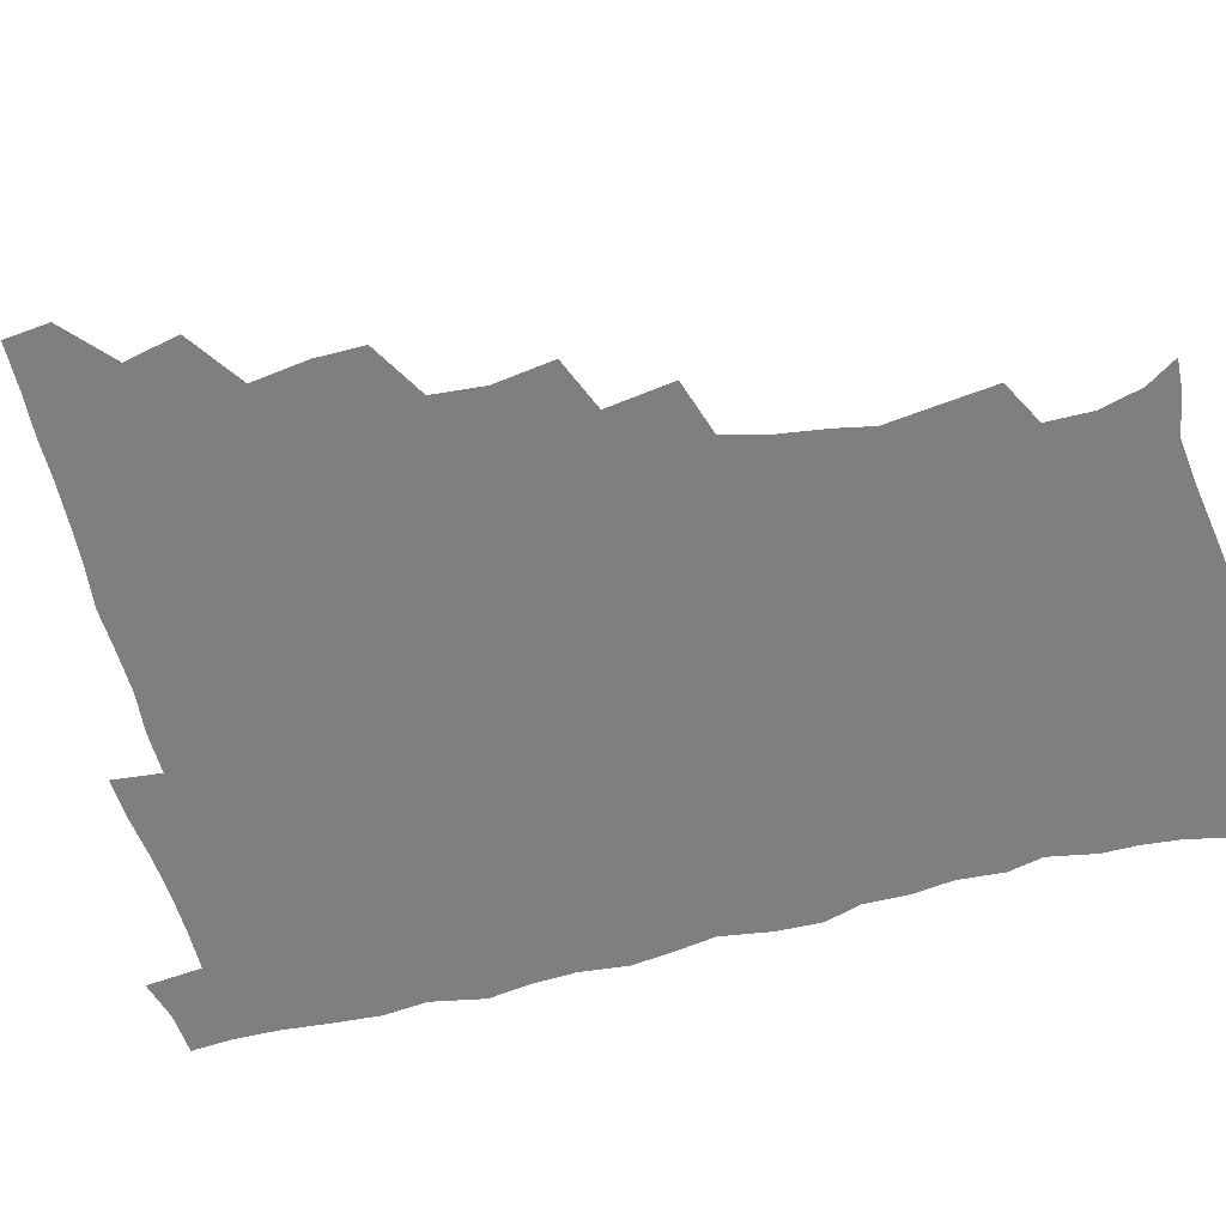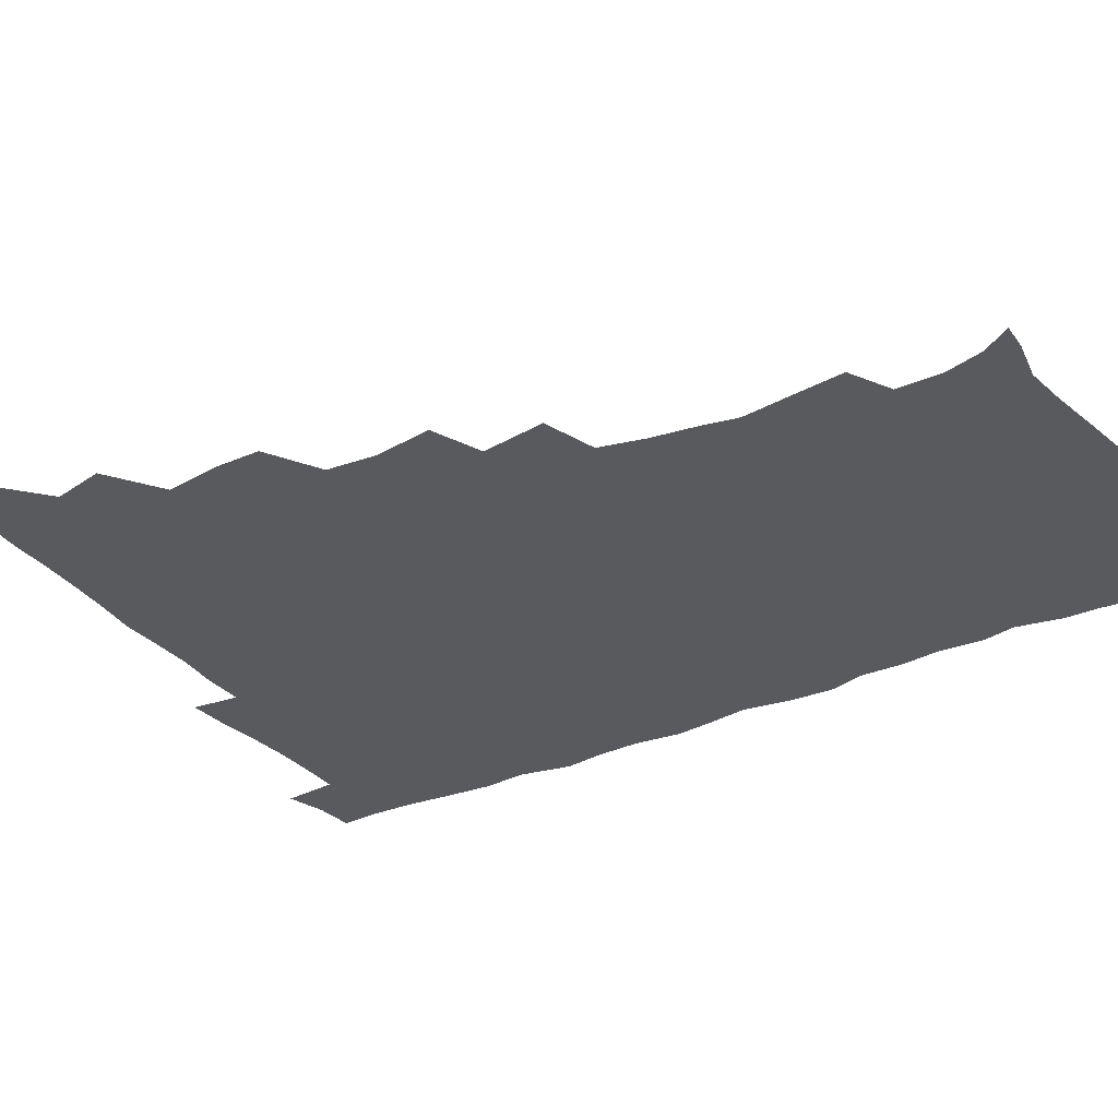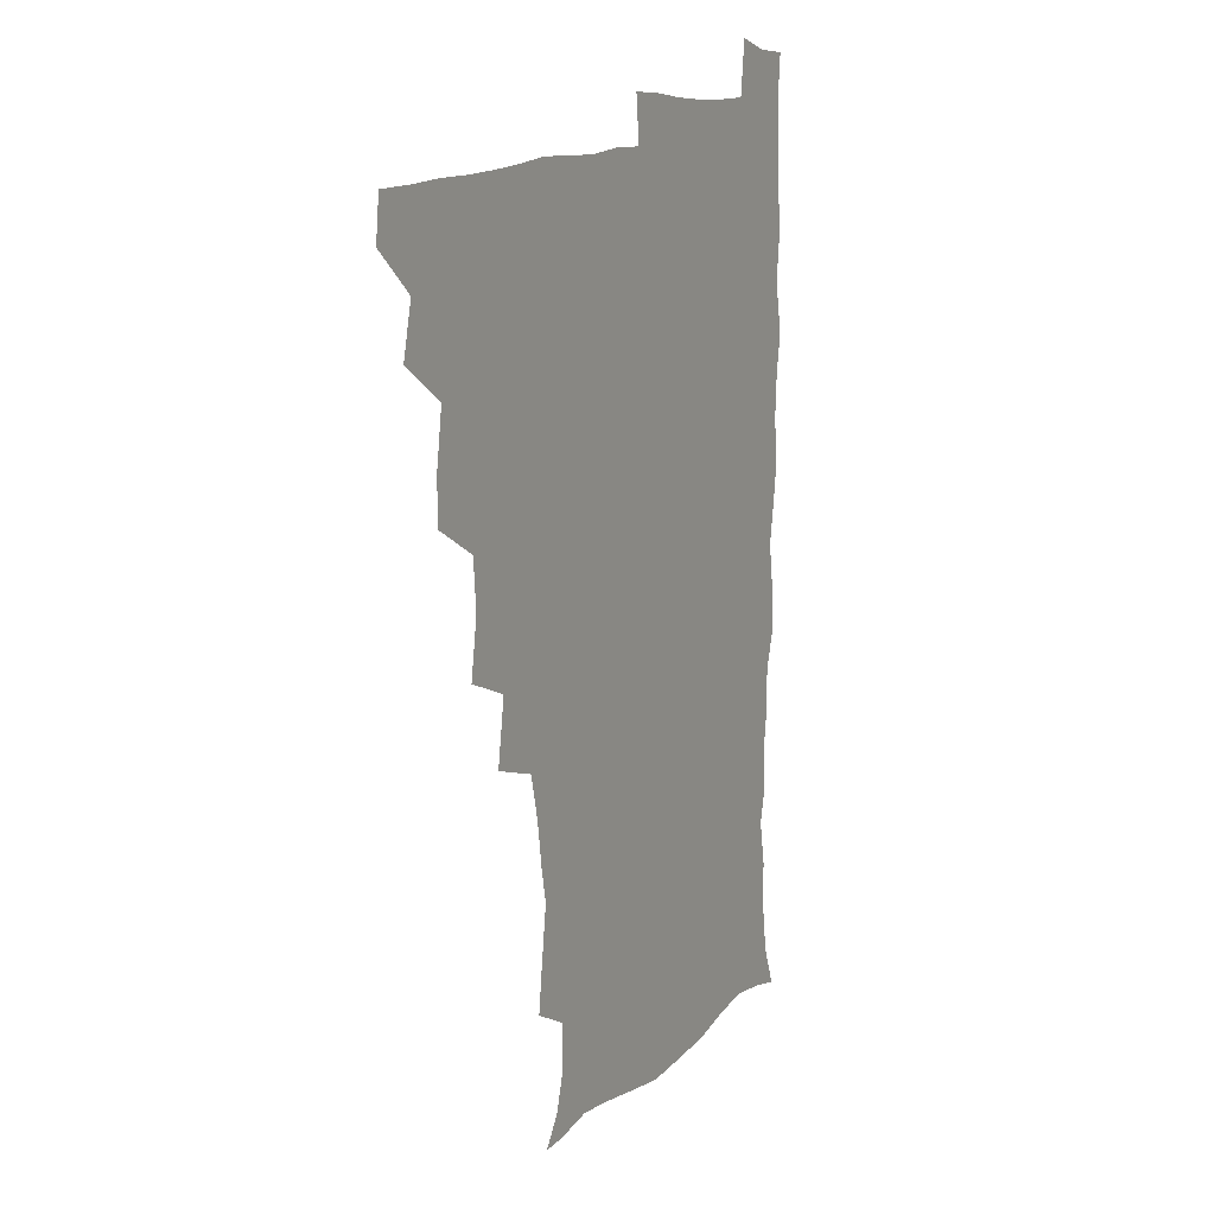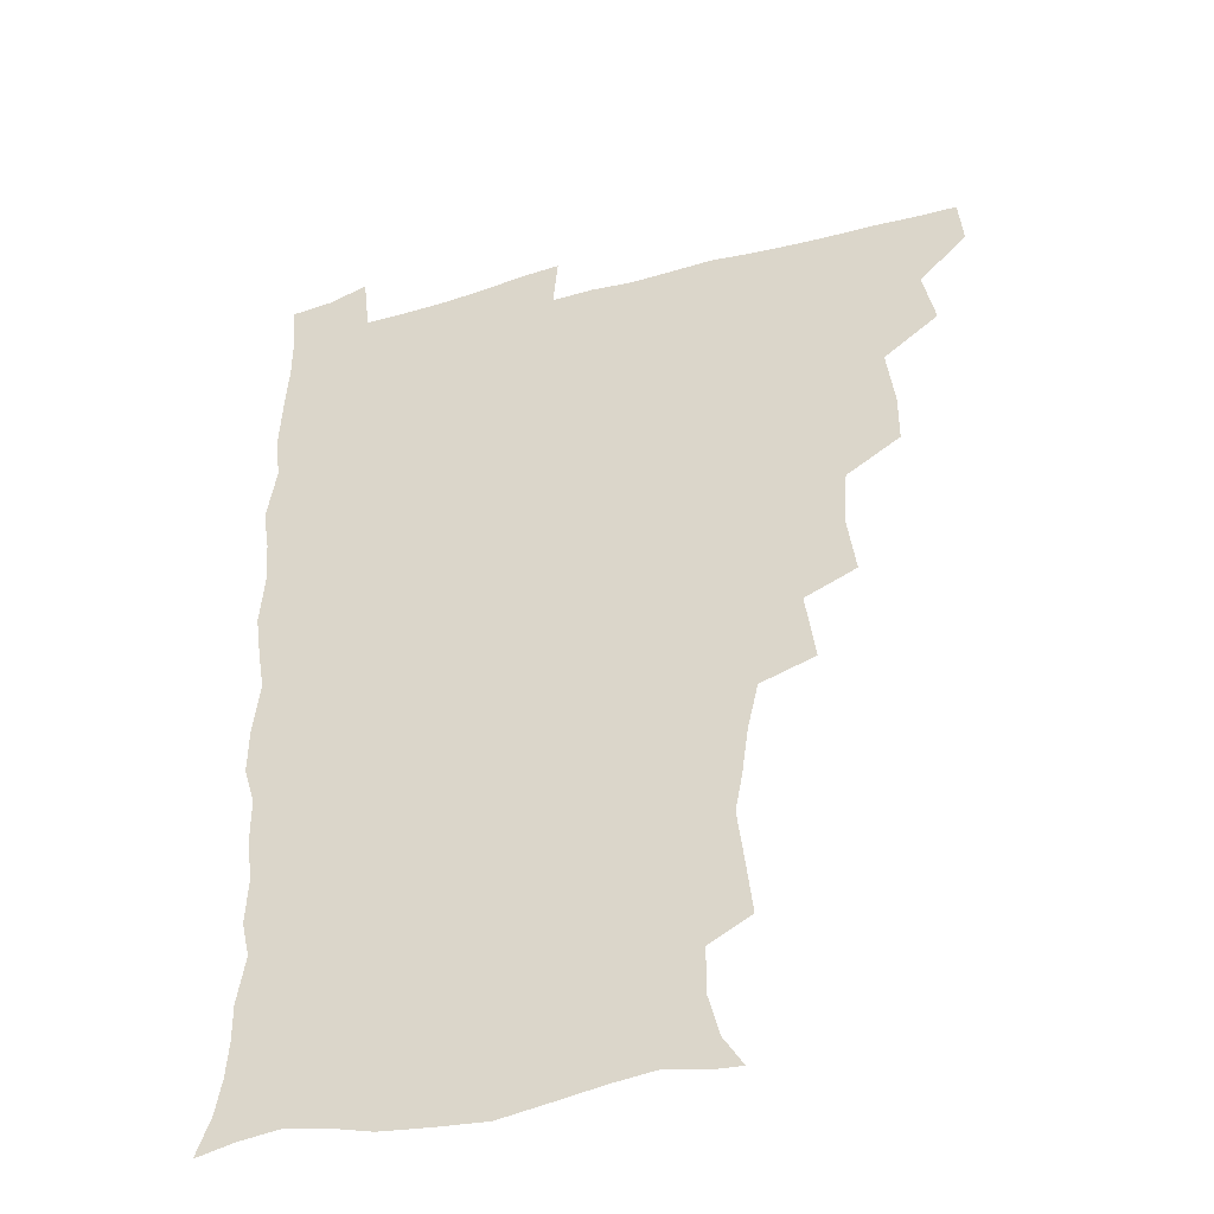
<metadata>
{"format":"obj","ext":"obj","renderer":"f3d","projection":"perspective","resolution":1024,"background":"white","views":[{"elev":-59.7,"azim":-75.6,"up":"+Z"},{"elev":-31.3,"azim":-58.5,"up":"+Z"},{"elev":13.7,"azim":-61.1,"up":"+Y"},{"elev":-38.3,"azim":-161.0,"up":"+Y"}]}
</metadata>
<code>
v 464.4 494 0
v 466.2 509.6 0
v 476.9 460.1 0
v 481.3 478.8 0
v 482 494.7 0
v 482.3 509.8 0
v 493.2 409.9 0
v 493.3 426.7 0
v 496.3 446.7 0
v 497.3 464.1 0
v 498.6 480 0
v 497.7 495.2 0
v 496.9 510.5 0
v 510.7 359.2 0
v 513.9 380.4 0
v 512.4 398.6 0
v 514.4 418.9 0
v 513.7 434.9 0
v 514.6 451.3 0
v 515.6 466.8 0
v 514 480.8 0
v 513.3 495.2 0
v 512.2 510.5 0
v 525.6 327.9 0
v 529.2 351.5 0
v 529.4 370.5 0
v 529.7 388.5 0
v 529.5 405.2 0
v 528.3 419.8 0
v 527.9 434.8 0
v 529.1 451.6 0
v 529.4 466.7 0
v 528.6 481.1 0
v 527.8 495.7 0
v 526.9 510.9 0
v 549.3 238.8 0
v 551.4 255.6 0
v 554 275.8 0
v 551.4 288.7 0
v 549.2 305 0
v 545.3 321.5 0
v 544.7 340.7 0
v 544.7 358.4 0
v 544.3 374.9 0
v 544.6 392.1 0
v 543.7 406.5 0
v 543.4 421.7 0
v 544.4 438.1 0
v 543.9 452.3 0
v 544.3 467 0
v 543.1 481.7 0
v 542.5 496.2 0
v 541.4 511.7 0
v 553.8 189.6 0
v 560.7 200.1 0
v 564.6 214.6 0
v 564.6 230.6 0
v 564.5 248.4 0
v 565 265 0
v 564.7 280.8 0
v 564 297.8 0
v 561.6 312.2 0
v 560.6 329.6 0
v 559 344.4 0
v 559.5 362.5 0
v 559.5 378.6 0
v 558 392.1 0
v 559 408.9 0
v 559.2 424.3 0
v 558.8 438.7 0
v 559.3 453.6 0
v 558.3 467.5 0
v 558.5 481.5 0
v 557.4 496.2 0
v 555.8 513.1 0
v 564 190.1 0
v 570.3 201.4 0
v 577.7 222.9 0
v 578.2 239.6 0
v 578.5 255.9 0
v 577.1 268.7 0
v 577.1 285.2 0
v 577 304 0
v 576.4 318.7 0
v 574.8 333.3 0
v 574.5 349.4 0
v 573.5 363.8 0
v 574.1 381.2 0
v 574 395.7 0
v 573 409.1 0
v 573.7 425.5 0
v 573.6 439.6 0
v 573.4 453.5 0
v 572.9 467.4 0
v 573 481.5 0
v 572 496.6 0
v 570.8 512.3 0
v 579.2 192.8 0
v 587.8 211.3 0
v 590.2 226.2 0
v 590.9 242.5 0
v 591.1 259.3 0
v 590.7 274.1 0
v 590.8 289.4 0
v 589.7 303.6 0
v 589.6 322.9 0
v 588.6 334.3 0
v 588.5 351.1 0
v 588 365.8 0
v 587.8 380.3 0
v 588.1 396.6 0
v 587.6 410.2 0
v 587.7 424.8 0
v 587.8 439.6 0
v 587.6 453.4 0
v 587.6 467.6 0
v 587.4 481.9 0
v 586.7 496.8 0
v 586.1 511.9 0
v 594.2 190.9 0
v 601.4 211.3 0
v 604 229.4 0
v 604.3 245 0
v 604.1 259 0
v 603.3 272.5 0
v 603.4 291.4 0
v 603.9 307.6 0
v 602.8 321.3 0
v 602.5 336.2 0
v 602.4 352.9 0
v 602.3 367.4 0
v 602.1 381.3 0
v 602 396.6 0
v 602.3 411.6 0
v 602.2 425.5 0
v 602.2 439.8 0
v 602.2 453.5 0
v 602.4 467.6 0
v 602.5 481.7 0
v 602.2 496.1 0
v 600.8 513 0
v 611.7 188 0
v 616.3 212.2 0
v 617.5 229.4 0
v 617.4 245.7 0
v 617.8 263 0
v 617.5 278.5 0
v 617.2 290.2 0
v 616.7 309.9 0
v 616.5 322.2 0
v 616.5 338.4 0
v 616.2 352.6 0
v 616.1 366.7 0
v 616.2 382.8 0
v 616.1 397.4 0
v 616.2 411.8 0
v 616.4 425.7 0
v 616.3 439.4 0
v 616.6 453.6 0
v 617.3 468.1 0
v 617.2 481.6 0
v 616.8 496 0
v 615.9 512.6 0
v 614.2 529.9 0
v 630.2 185.1 0
v 630.9 210.9 0
v 631.1 232.8 0
v 631.2 246.7 0
v 631.2 263.7 0
v 630.8 277 0
v 630.9 293.3 0
v 630.3 308 0
v 630 323.1 0
v 629.9 339.2 0
v 630.1 351.9 0
v 630 367.6 0
v 630 382.5 0
v 630 397.1 0
v 630 411.5 0
v 630.4 427.4 0
v 630.7 440.1 0
v 630.9 453.7 0
v 631.2 468 0
v 631.4 481.8 0
v 631.3 495.9 0
v 630.4 511.9 0
v 628.2 528.9 0
v 648.8 186.2 0
v 646.1 212.7 0
v 645.8 228.7 0
v 644.8 245.3 0
v 644.2 263.2 0
v 644 277.6 0
v 644 294 0
v 643.6 309.2 0
v 644 321.8 0
v 643.5 337.8 0
v 643.6 353.1 0
v 643.8 367.1 0
v 643.8 382 0
v 643.9 396.6 0
v 643.8 412.7 0
v 644.3 426.2 0
v 644.6 439.8 0
v 645 453.8 0
v 645.2 468.3 0
v 645.5 481.9 0
v 645.7 495.9 0
v 646.4 509.3 0
v 643.5 526.8 0
v 666.9 187.8 0
v 661.6 210.5 0
v 659.1 230.4 0
v 658.7 244.2 0
v 657.1 262.9 0
v 657.7 275.8 0
v 656.7 294.1 0
v 656.9 308.2 0
v 657.3 321.8 0
v 657 337.4 0
v 656.9 352.5 0
v 658 365.6 0
v 657.8 381 0
v 658.5 394.4 0
v 657.6 411.4 0
v 658.1 425.4 0
v 659 438.7 0
v 658.9 453.9 0
v 659 468.2 0
v 659.6 481.9 0
v 660 495.9 0
v 660 509.9 0
v 659.1 525.5 0
v 682.9 191.7 0
v 676.6 210.6 0
v 673.3 228.4 0
v 672 244.2 0
v 671.2 259.5 0
v 670.7 275.4 0
v 669.9 291.9 0
v 669.8 307 0
v 670.9 320.2 0
v 670.5 336.2 0
v 671.6 349.4 0
v 671.7 364.3 0
v 671 380.7 0
v 672 394.1 0
v 671 411 0
v 672 424.5 0
v 672.5 438.9 0
v 673.3 452.8 0
v 673.2 467.7 0
v 673.4 482.3 0
v 674.2 496.1 0
v 674.5 510.5 0
v 674.8 524.9 0
v 697.3 193.8 0
v 691.9 208.7 0
v 688 225.3 0
v 685.3 242.5 0
v 684.1 258 0
v 684.1 272.7 0
v 683.5 288.6 0
v 684.8 301.8 0
v 683.5 319.4 0
v 684.9 332.8 0
v 684.6 348.4 0
v 685.5 362.3 0
v 684.8 378.4 0
v 685.9 392.4 0
v 686 407.7 0
v 686.3 422.6 0
v 686.2 437.8 0
v 687.7 451.6 0
v 686.7 467.9 0
v 687.7 481.7 0
v 688.2 495.9 0
v 689.3 510.2 0
v 689.8 524.9 0
v 692 544.8 0
v 712.1 191.8 0
v 706.5 206 0
v 703.2 220.6 0
v 701.2 235.4 0
v 698.3 252.8 0
v 698.2 267 0
v 697.9 282.7 0
v 697.7 298.3 0
v 698.8 312.7 0
v 699.8 327.1 0
v 701.4 341.3 0
v 699.9 358 0
v 700.4 372.9 0
v 702.2 386.9 0
v 701.6 403.1 0
v 702.9 417.4 0
v 701 434.7 0
v 703.6 448.4 0
v 701.4 465.7 0
v 701.7 480.6 0
v 703.2 494.9 0
v 704 509.7 0
v 703.9 524.4 0
v 706.2 540.5 0
v 725.8 188.7 0
v 720.6 201.9 0
v 718.2 214.1 0
v 717.1 226.5 0
v 717.1 239.3 0
v 714.1 256.4 0
v 716.9 268.6 0
v 715.9 285.1 0
v 717.8 299.4 0
v 717.7 315.4 0
v 721.6 328.3 0
v 721.2 344.3 0
v 718.6 362.6 0
v 721 377 0
v 723 391.8 0
v 721.3 409.2 0
v 722.2 425 0
v 724.4 439.6 0
v 720.8 458.7 0
v 722.5 474.4 0
v 721.5 491.3 0
v 720 508.7 0
v 719.8 524.3 0
v 721 539.2 0
f 4 5 1
f 1 5 2
f 5 6 2
f 9 10 3
f 3 10 4
f 10 11 4
f 4 11 5
f 11 12 5
f 5 12 6
f 12 13 6
f 16 17 7
f 7 17 8
f 17 18 8
f 8 18 9
f 18 19 9
f 9 19 10
f 19 20 10
f 10 20 11
f 20 21 11
f 11 21 12
f 21 22 12
f 12 22 13
f 22 23 13
f 25 26 14
f 14 26 15
f 26 27 15
f 15 27 16
f 27 28 16
f 16 28 17
f 28 29 17
f 17 29 18
f 29 30 18
f 18 30 19
f 30 31 19
f 19 31 20
f 31 32 20
f 20 32 21
f 32 33 21
f 21 33 22
f 33 34 22
f 22 34 23
f 34 35 23
f 41 42 24
f 24 42 25
f 42 43 25
f 25 43 26
f 43 44 26
f 26 44 27
f 44 45 27
f 27 45 28
f 45 46 28
f 28 46 29
f 46 47 29
f 29 47 30
f 47 48 30
f 30 48 31
f 48 49 31
f 31 49 32
f 49 50 32
f 32 50 33
f 50 51 33
f 33 51 34
f 51 52 34
f 34 52 35
f 52 53 35
f 57 58 36
f 36 58 37
f 58 59 37
f 37 59 38
f 59 60 38
f 38 60 39
f 60 61 39
f 39 61 40
f 61 62 40
f 40 62 41
f 62 63 41
f 41 63 42
f 63 64 42
f 42 64 43
f 64 65 43
f 43 65 44
f 65 66 44
f 44 66 45
f 66 67 45
f 45 67 46
f 67 68 46
f 46 68 47
f 68 69 47
f 47 69 48
f 69 70 48
f 48 70 49
f 70 71 49
f 49 71 50
f 71 72 50
f 50 72 51
f 72 73 51
f 51 73 52
f 73 74 52
f 52 74 53
f 74 75 53
f 54 76 55
f 76 77 55
f 55 77 56
f 77 78 56
f 56 78 57
f 78 79 57
f 57 79 58
f 79 80 58
f 58 80 59
f 80 81 59
f 59 81 60
f 81 82 60
f 60 82 61
f 82 83 61
f 61 83 62
f 83 84 62
f 62 84 63
f 84 85 63
f 63 85 64
f 85 86 64
f 64 86 65
f 86 87 65
f 65 87 66
f 87 88 66
f 66 88 67
f 88 89 67
f 67 89 68
f 89 90 68
f 68 90 69
f 90 91 69
f 69 91 70
f 91 92 70
f 70 92 71
f 92 93 71
f 71 93 72
f 93 94 72
f 72 94 73
f 94 95 73
f 73 95 74
f 95 96 74
f 74 96 75
f 96 97 75
f 76 98 77
f 98 99 77
f 77 99 78
f 99 100 78
f 78 100 79
f 100 101 79
f 79 101 80
f 101 102 80
f 80 102 81
f 102 103 81
f 81 103 82
f 103 104 82
f 82 104 83
f 104 105 83
f 83 105 84
f 105 106 84
f 84 106 85
f 106 107 85
f 85 107 86
f 107 108 86
f 86 108 87
f 108 109 87
f 87 109 88
f 109 110 88
f 88 110 89
f 110 111 89
f 89 111 90
f 111 112 90
f 90 112 91
f 112 113 91
f 91 113 92
f 113 114 92
f 92 114 93
f 114 115 93
f 93 115 94
f 115 116 94
f 94 116 95
f 116 117 95
f 95 117 96
f 117 118 96
f 96 118 97
f 118 119 97
f 98 120 99
f 120 121 99
f 99 121 100
f 121 122 100
f 100 122 101
f 122 123 101
f 101 123 102
f 123 124 102
f 102 124 103
f 124 125 103
f 103 125 104
f 125 126 104
f 104 126 105
f 126 127 105
f 105 127 106
f 127 128 106
f 106 128 107
f 128 129 107
f 107 129 108
f 129 130 108
f 108 130 109
f 130 131 109
f 109 131 110
f 131 132 110
f 110 132 111
f 132 133 111
f 111 133 112
f 133 134 112
f 112 134 113
f 134 135 113
f 113 135 114
f 135 136 114
f 114 136 115
f 136 137 115
f 115 137 116
f 137 138 116
f 116 138 117
f 138 139 117
f 117 139 118
f 139 140 118
f 118 140 119
f 140 141 119
f 120 142 121
f 142 143 121
f 121 143 122
f 143 144 122
f 122 144 123
f 144 145 123
f 123 145 124
f 145 146 124
f 124 146 125
f 146 147 125
f 125 147 126
f 147 148 126
f 126 148 127
f 148 149 127
f 127 149 128
f 149 150 128
f 128 150 129
f 150 151 129
f 129 151 130
f 151 152 130
f 130 152 131
f 152 153 131
f 131 153 132
f 153 154 132
f 132 154 133
f 154 155 133
f 133 155 134
f 155 156 134
f 134 156 135
f 156 157 135
f 135 157 136
f 157 158 136
f 136 158 137
f 158 159 137
f 137 159 138
f 159 160 138
f 138 160 139
f 160 161 139
f 139 161 140
f 161 162 140
f 140 162 141
f 162 163 141
f 142 165 143
f 165 166 143
f 143 166 144
f 166 167 144
f 144 167 145
f 167 168 145
f 145 168 146
f 168 169 146
f 146 169 147
f 169 170 147
f 147 170 148
f 170 171 148
f 148 171 149
f 171 172 149
f 149 172 150
f 172 173 150
f 150 173 151
f 173 174 151
f 151 174 152
f 174 175 152
f 152 175 153
f 175 176 153
f 153 176 154
f 176 177 154
f 154 177 155
f 177 178 155
f 155 178 156
f 178 179 156
f 156 179 157
f 179 180 157
f 157 180 158
f 180 181 158
f 158 181 159
f 181 182 159
f 159 182 160
f 182 183 160
f 160 183 161
f 183 184 161
f 161 184 162
f 184 185 162
f 162 185 163
f 185 186 163
f 163 186 164
f 186 187 164
f 165 188 166
f 188 189 166
f 166 189 167
f 189 190 167
f 167 190 168
f 190 191 168
f 168 191 169
f 191 192 169
f 169 192 170
f 192 193 170
f 170 193 171
f 193 194 171
f 171 194 172
f 194 195 172
f 172 195 173
f 195 196 173
f 173 196 174
f 196 197 174
f 174 197 175
f 197 198 175
f 175 198 176
f 198 199 176
f 176 199 177
f 199 200 177
f 177 200 178
f 200 201 178
f 178 201 179
f 201 202 179
f 179 202 180
f 202 203 180
f 180 203 181
f 203 204 181
f 181 204 182
f 204 205 182
f 182 205 183
f 205 206 183
f 183 206 184
f 206 207 184
f 184 207 185
f 207 208 185
f 185 208 186
f 208 209 186
f 186 209 187
f 209 210 187
f 188 211 189
f 211 212 189
f 189 212 190
f 212 213 190
f 190 213 191
f 213 214 191
f 191 214 192
f 214 215 192
f 192 215 193
f 215 216 193
f 193 216 194
f 216 217 194
f 194 217 195
f 217 218 195
f 195 218 196
f 218 219 196
f 196 219 197
f 219 220 197
f 197 220 198
f 220 221 198
f 198 221 199
f 221 222 199
f 199 222 200
f 222 223 200
f 200 223 201
f 223 224 201
f 201 224 202
f 224 225 202
f 202 225 203
f 225 226 203
f 203 226 204
f 226 227 204
f 204 227 205
f 227 228 205
f 205 228 206
f 228 229 206
f 206 229 207
f 229 230 207
f 207 230 208
f 230 231 208
f 208 231 209
f 231 232 209
f 209 232 210
f 232 233 210
f 211 234 212
f 234 235 212
f 212 235 213
f 235 236 213
f 213 236 214
f 236 237 214
f 214 237 215
f 237 238 215
f 215 238 216
f 238 239 216
f 216 239 217
f 239 240 217
f 217 240 218
f 240 241 218
f 218 241 219
f 241 242 219
f 219 242 220
f 242 243 220
f 220 243 221
f 243 244 221
f 221 244 222
f 244 245 222
f 222 245 223
f 245 246 223
f 223 246 224
f 246 247 224
f 224 247 225
f 247 248 225
f 225 248 226
f 248 249 226
f 226 249 227
f 249 250 227
f 227 250 228
f 250 251 228
f 228 251 229
f 251 252 229
f 229 252 230
f 252 253 230
f 230 253 231
f 253 254 231
f 231 254 232
f 254 255 232
f 232 255 233
f 255 256 233
f 234 257 235
f 257 258 235
f 235 258 236
f 258 259 236
f 236 259 237
f 259 260 237
f 237 260 238
f 260 261 238
f 238 261 239
f 261 262 239
f 239 262 240
f 262 263 240
f 240 263 241
f 263 264 241
f 241 264 242
f 264 265 242
f 242 265 243
f 265 266 243
f 243 266 244
f 266 267 244
f 244 267 245
f 267 268 245
f 245 268 246
f 268 269 246
f 246 269 247
f 269 270 247
f 247 270 248
f 270 271 248
f 248 271 249
f 271 272 249
f 249 272 250
f 272 273 250
f 250 273 251
f 273 274 251
f 251 274 252
f 274 275 252
f 252 275 253
f 275 276 253
f 253 276 254
f 276 277 254
f 254 277 255
f 277 278 255
f 255 278 256
f 278 279 256
f 257 281 258
f 281 282 258
f 258 282 259
f 282 283 259
f 259 283 260
f 283 284 260
f 260 284 261
f 284 285 261
f 261 285 262
f 285 286 262
f 262 286 263
f 286 287 263
f 263 287 264
f 287 288 264
f 264 288 265
f 288 289 265
f 265 289 266
f 289 290 266
f 266 290 267
f 290 291 267
f 267 291 268
f 291 292 268
f 268 292 269
f 292 293 269
f 269 293 270
f 293 294 270
f 270 294 271
f 294 295 271
f 271 295 272
f 295 296 272
f 272 296 273
f 296 297 273
f 273 297 274
f 297 298 274
f 274 298 275
f 298 299 275
f 275 299 276
f 299 300 276
f 276 300 277
f 300 301 277
f 277 301 278
f 301 302 278
f 278 302 279
f 302 303 279
f 279 303 280
f 303 304 280
f 281 305 282
f 305 306 282
f 282 306 283
f 306 307 283
f 283 307 284
f 307 308 284
f 284 308 285
f 308 309 285
f 285 309 286
f 309 310 286
f 286 310 287
f 310 311 287
f 287 311 288
f 311 312 288
f 288 312 289
f 312 313 289
f 289 313 290
f 313 314 290
f 290 314 291
f 314 315 291
f 291 315 292
f 315 316 292
f 292 316 293
f 316 317 293
f 293 317 294
f 317 318 294
f 294 318 295
f 318 319 295
f 295 319 296
f 319 320 296
f 296 320 297
f 320 321 297
f 297 321 298
f 321 322 298
f 298 322 299
f 322 323 299
f 299 323 300
f 323 324 300
f 300 324 301
f 324 325 301
f 301 325 302
f 325 326 302
f 302 326 303
f 326 327 303
f 303 327 304
f 327 328 304

</code>
